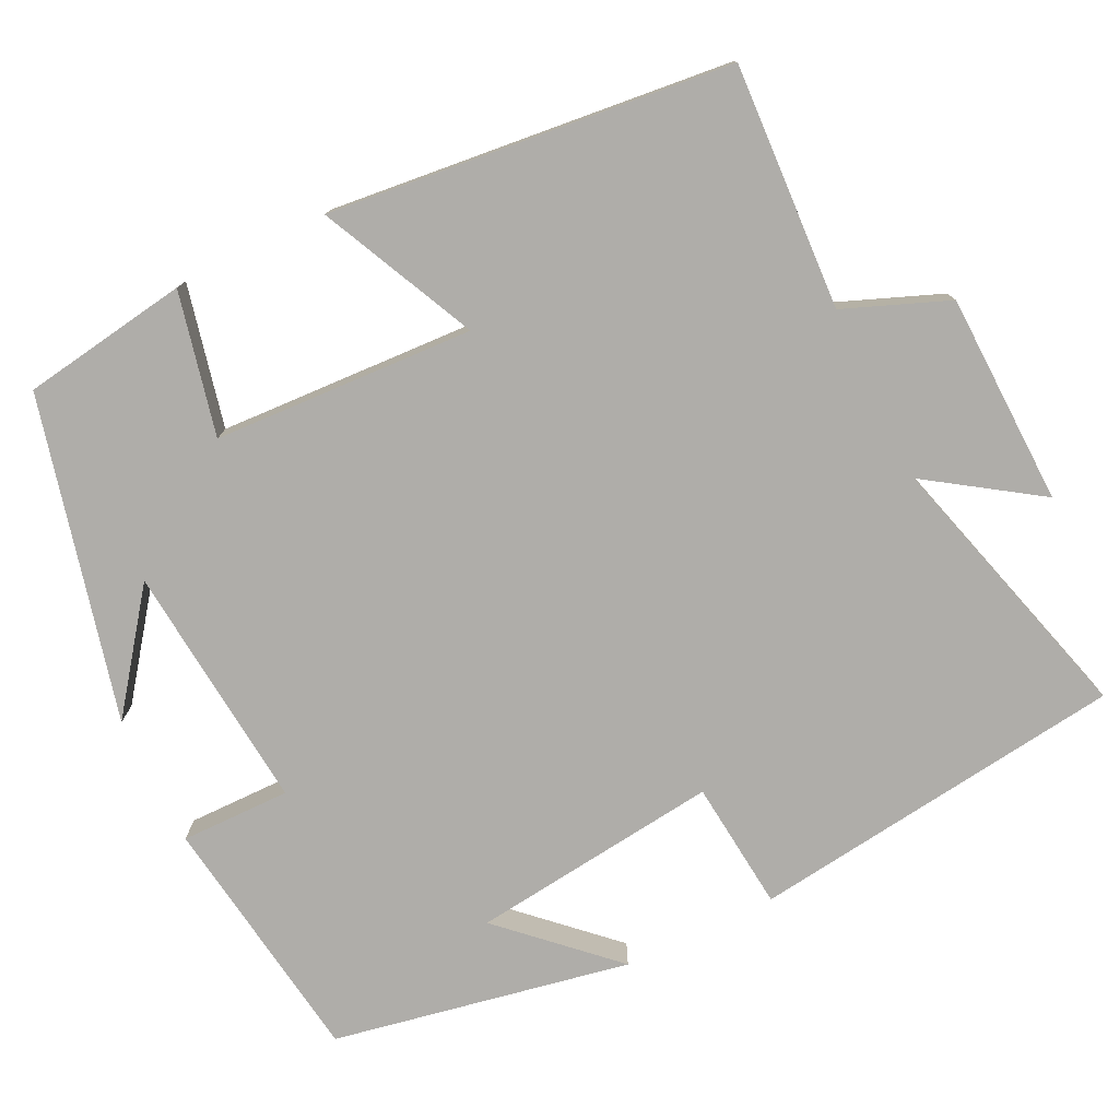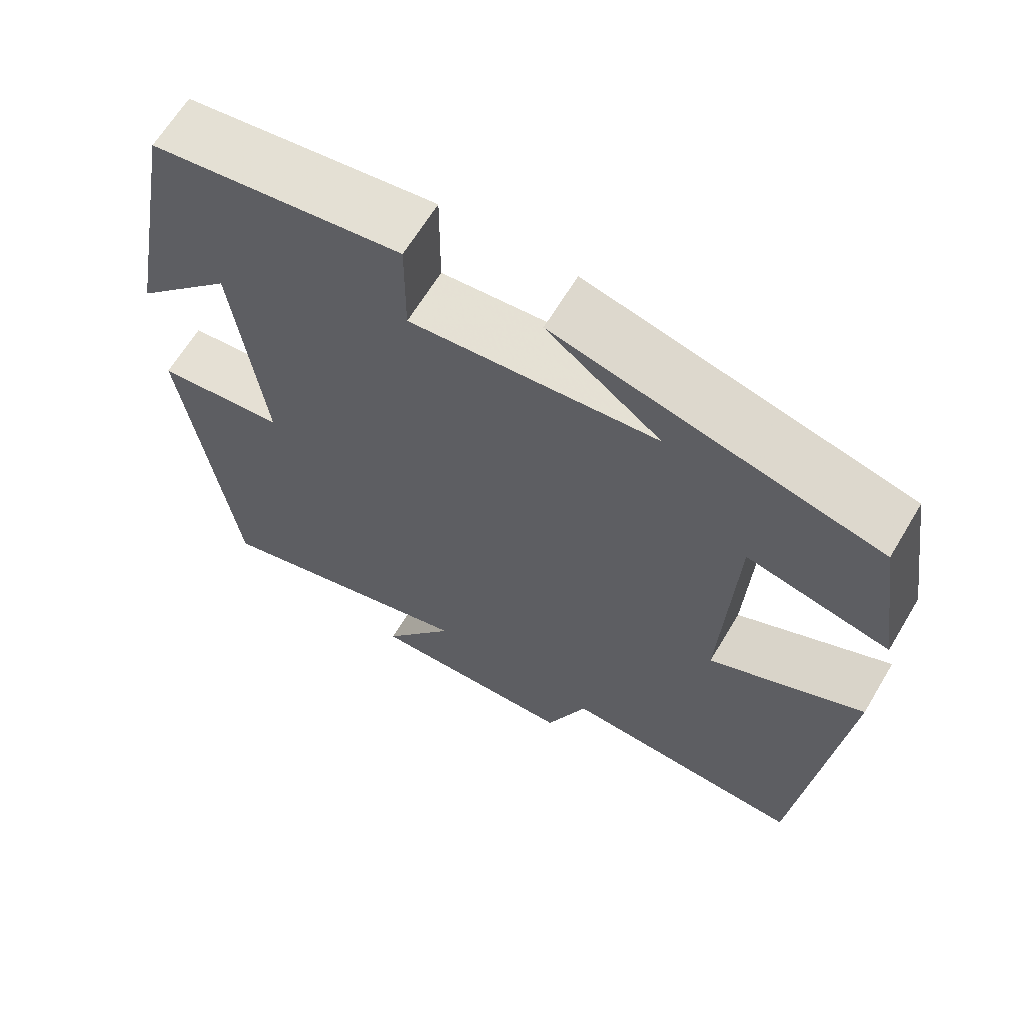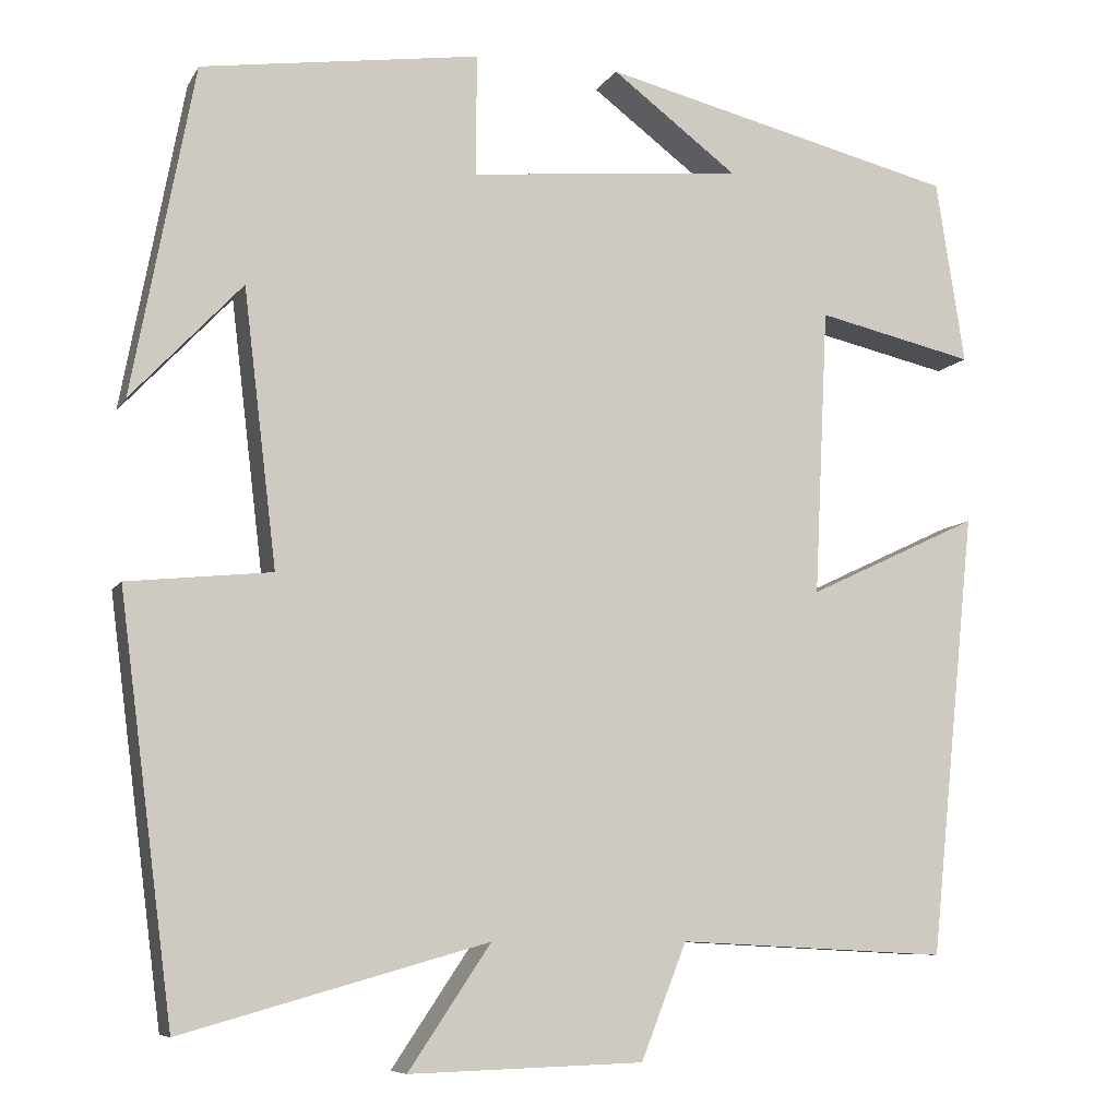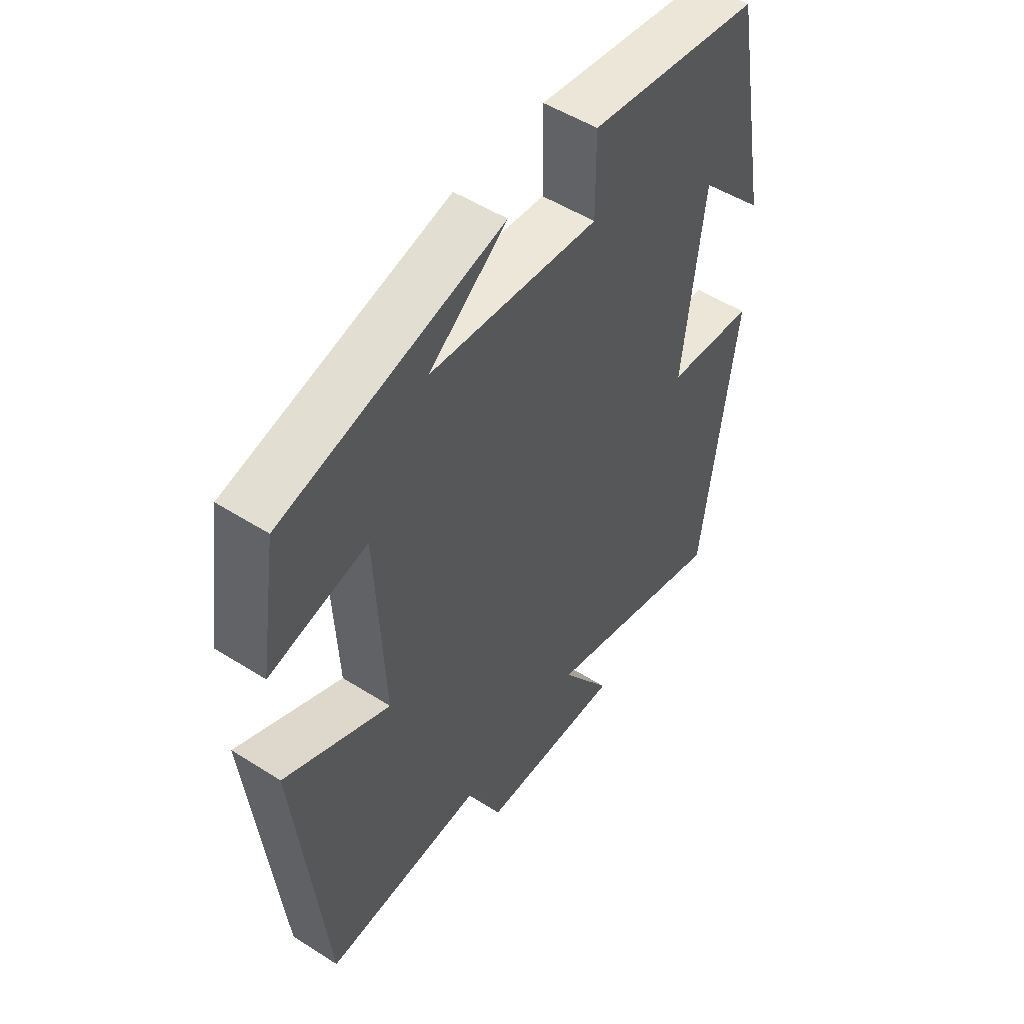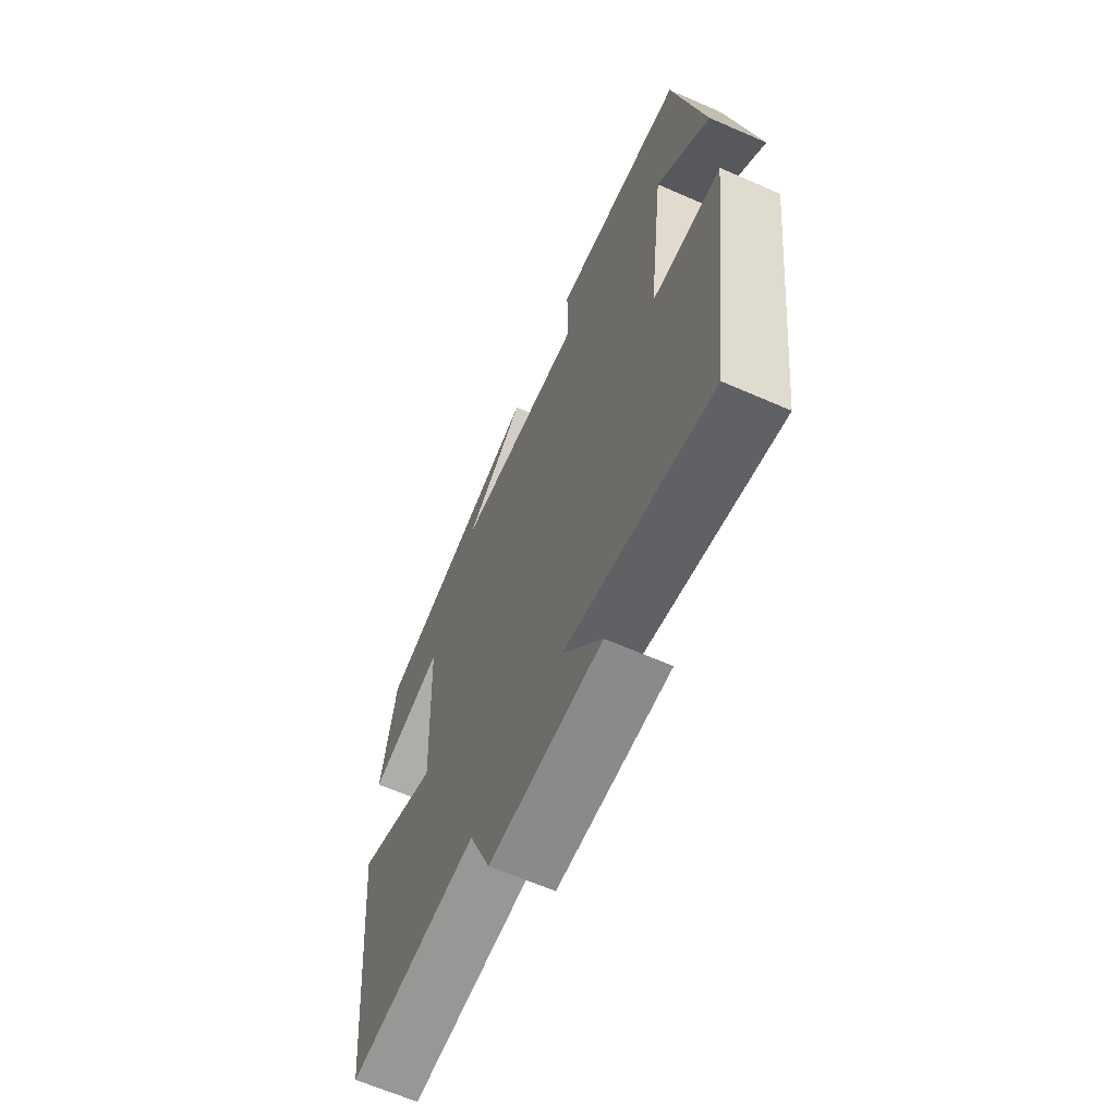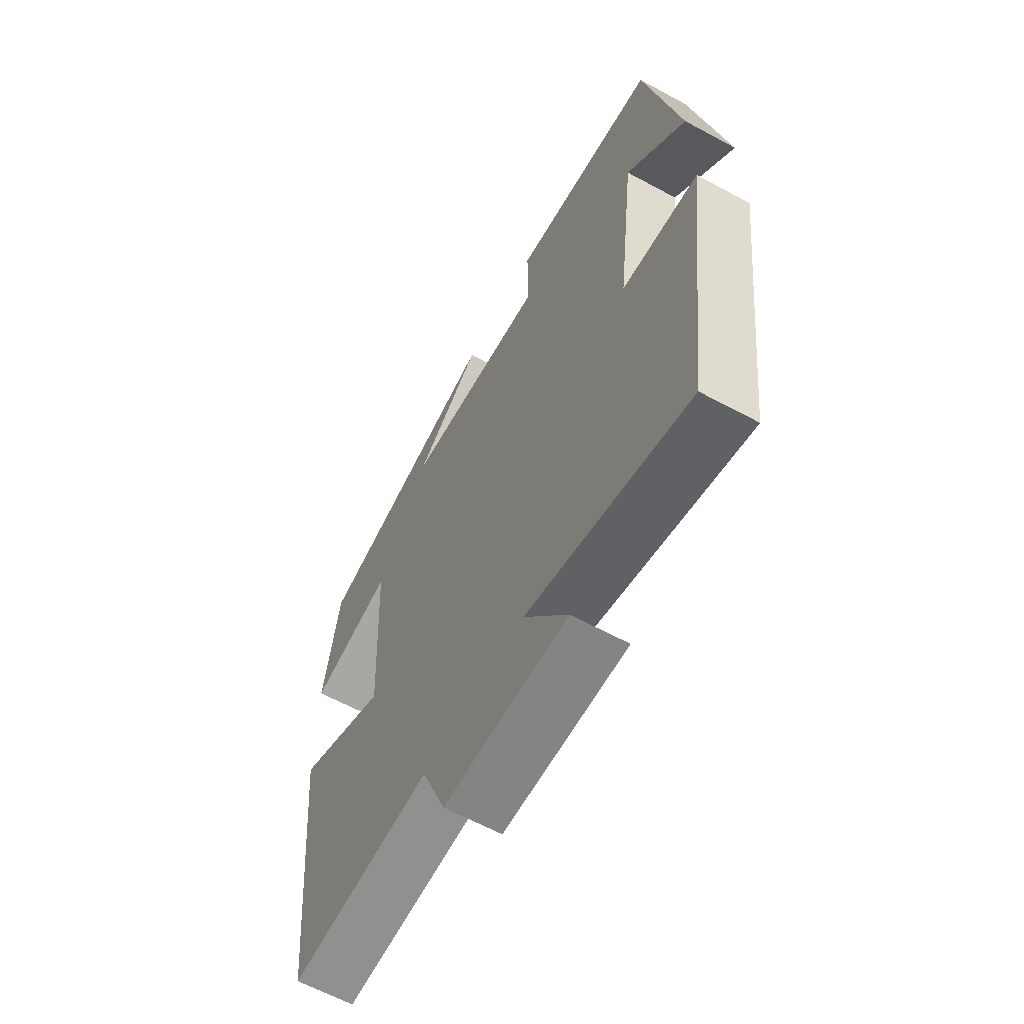
<metadata>
{"format":"obj","ext":"obj","renderer":"f3d","projection":"perspective","resolution":1024,"background":"white","views":[{"elev":-77.3,"azim":115.9,"up":"+Y"},{"elev":65.0,"azim":30.9,"up":"+Z"},{"elev":-8.1,"azim":-18.2,"up":"+Z"},{"elev":51.3,"azim":124.7,"up":"+Z"},{"elev":-65.3,"azim":-113.7,"up":"+Z"},{"elev":-62.9,"azim":-118.7,"up":"+Z"}]}
</metadata>
<code>
v 0.467 0.07 0.4
v 0.5 0.07 0.189
v 0.319 0.07 0.23
v 0.303 0.07 -0.1
v 0.5 0.07 -0.007
v 0.447 0.07 -0.516
v 0.137 0.07 -0.5
v 0.085 0.07 -0.632
v -0.183 0.07 -0.64
v -0.089 0.07 -0.5
v -0.438 0.07 -0.598
v -0.5 0.07 -0.121
v -0.335 0.07 -0.104
v -0.373 0.07 0.212
v -0.5 0.07 0.077
v -0.429 0.07 0.454
v -0.11 0.07 0.5
v -0.111 0.07 0.361
v 0.203 0.07 0.391
v 0.058 0.07 0.5
v 0.467 0 0.4
v 0.5 0 0.189
v 0.319 0 0.23
v 0.303 0 -0.1
v 0.5 0 -0.007
v 0.447 0 -0.516
v 0.137 0 -0.5
v 0.085 0 -0.632
v -0.183 0 -0.64
v -0.089 0 -0.5
v -0.438 0 -0.598
v -0.5 0 -0.121
v -0.335 0 -0.104
v -0.373 0 0.212
v -0.5 0 0.077
v -0.429 0 0.454
v -0.11 0 0.5
v -0.111 0 0.361
v 0.203 0 0.391
v 0.058 0 0.5
f 19 20 1 2
f 18 19 2 3
f 16 17 18
f 16 18 3 4
f 14 15 16
f 14 16 4
f 13 14 4
f 10 11 12 13
f 10 13 4
f 7 8 9 10
f 7 10 4 5
f 5 6 7
f 22 21 40 39
f 23 22 39 38
f 38 37 36
f 24 23 38 36
f 36 35 34
f 24 36 34
f 24 34 33
f 33 32 31 30
f 24 33 30
f 30 29 28 27
f 25 24 30 27
f 27 26 25
f 1 21 22 2
f 2 22 23 3
f 3 23 24 4
f 4 24 25 5
f 5 25 26 6
f 6 26 27 7
f 7 27 28 8
f 8 28 29 9
f 9 29 30 10
f 10 30 31 11
f 11 31 32 12
f 12 32 33 13
f 13 33 34 14
f 14 34 35 15
f 15 35 36 16
f 16 36 37 17
f 17 37 38 18
f 18 38 39 19
f 19 39 40 20
f 20 40 21 1

</code>
